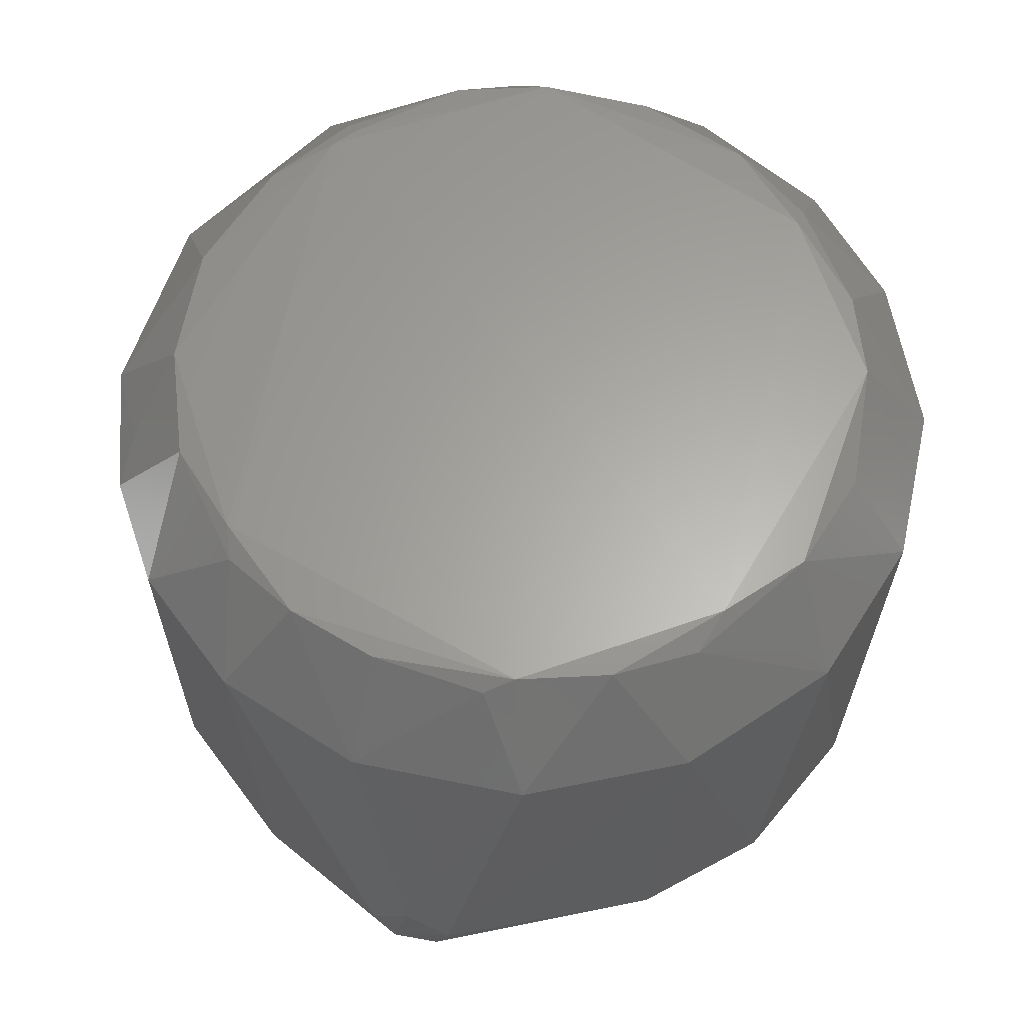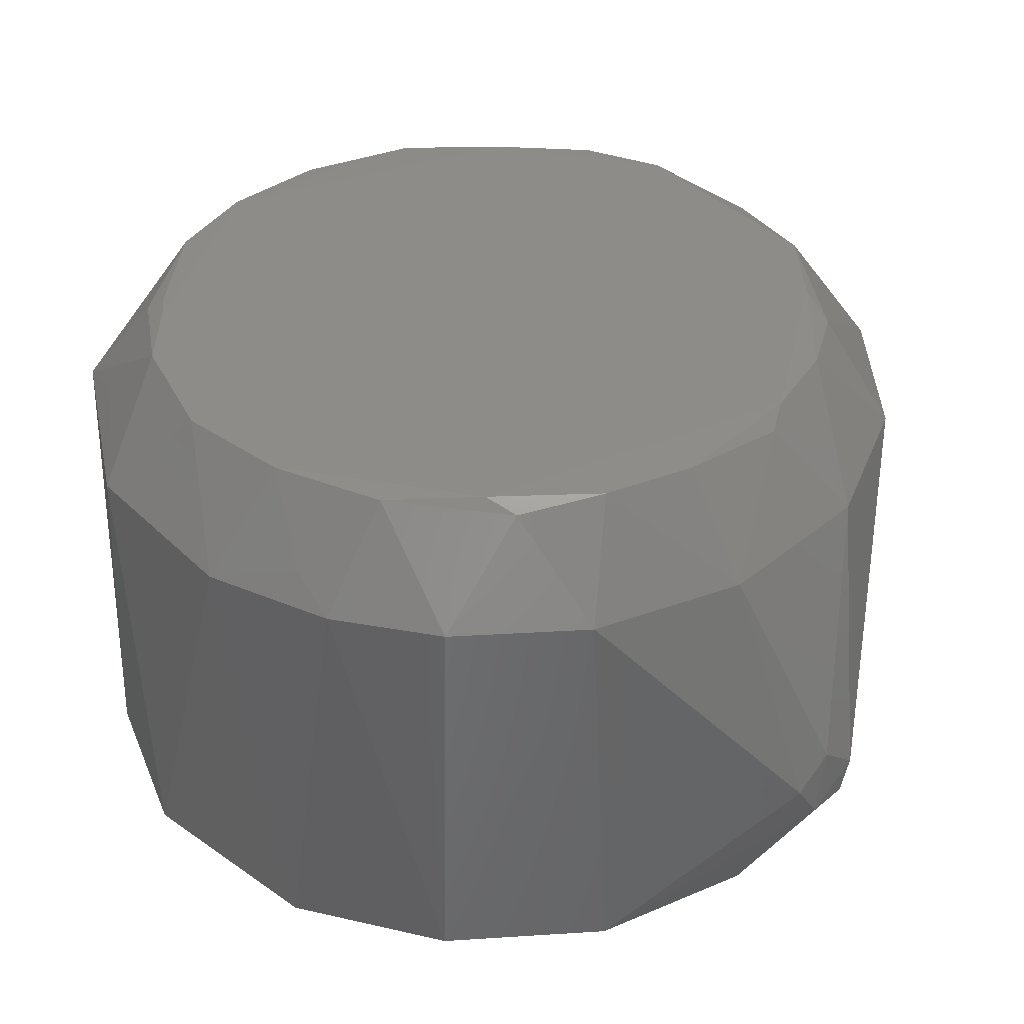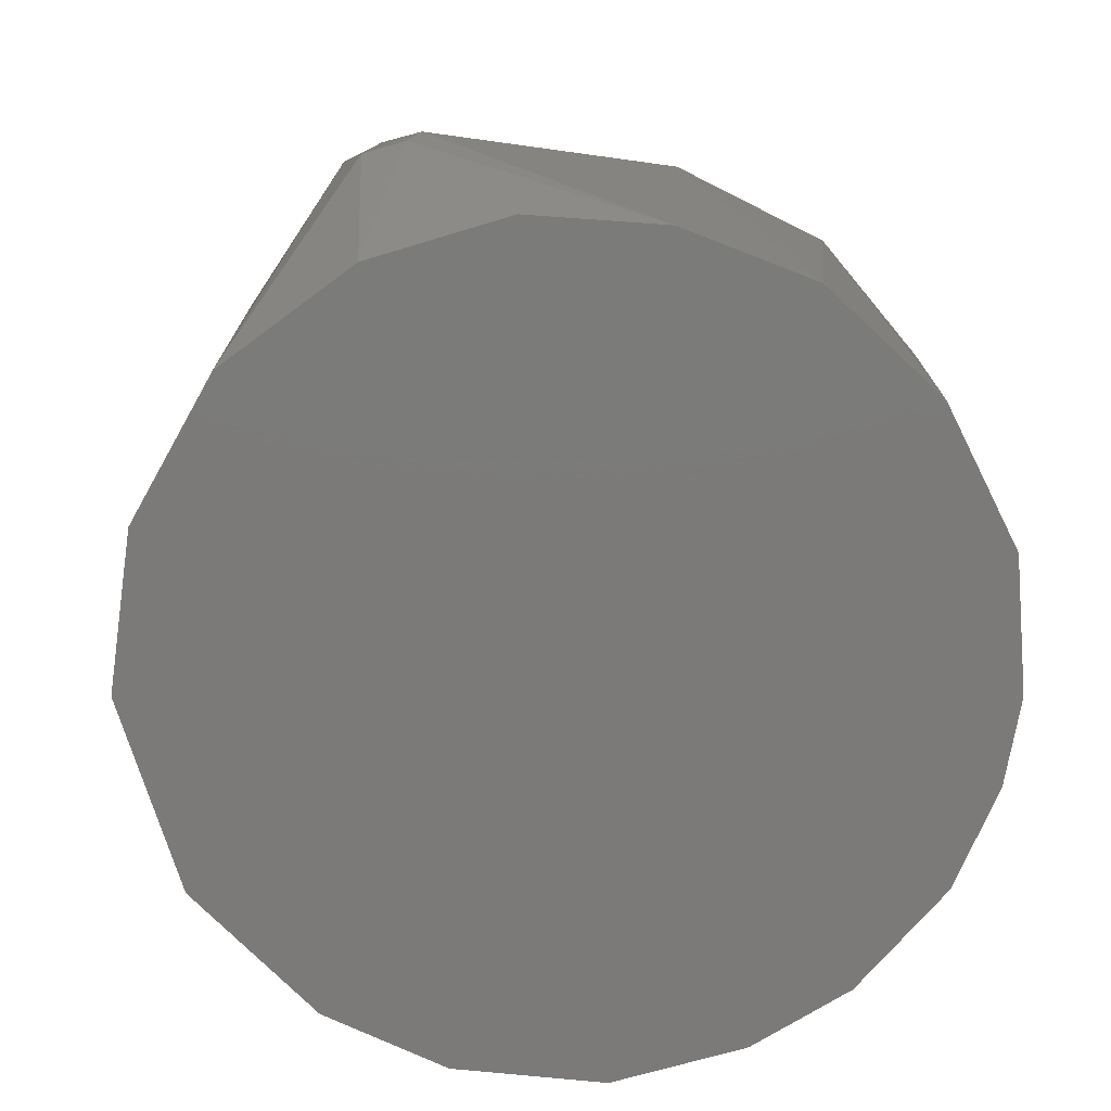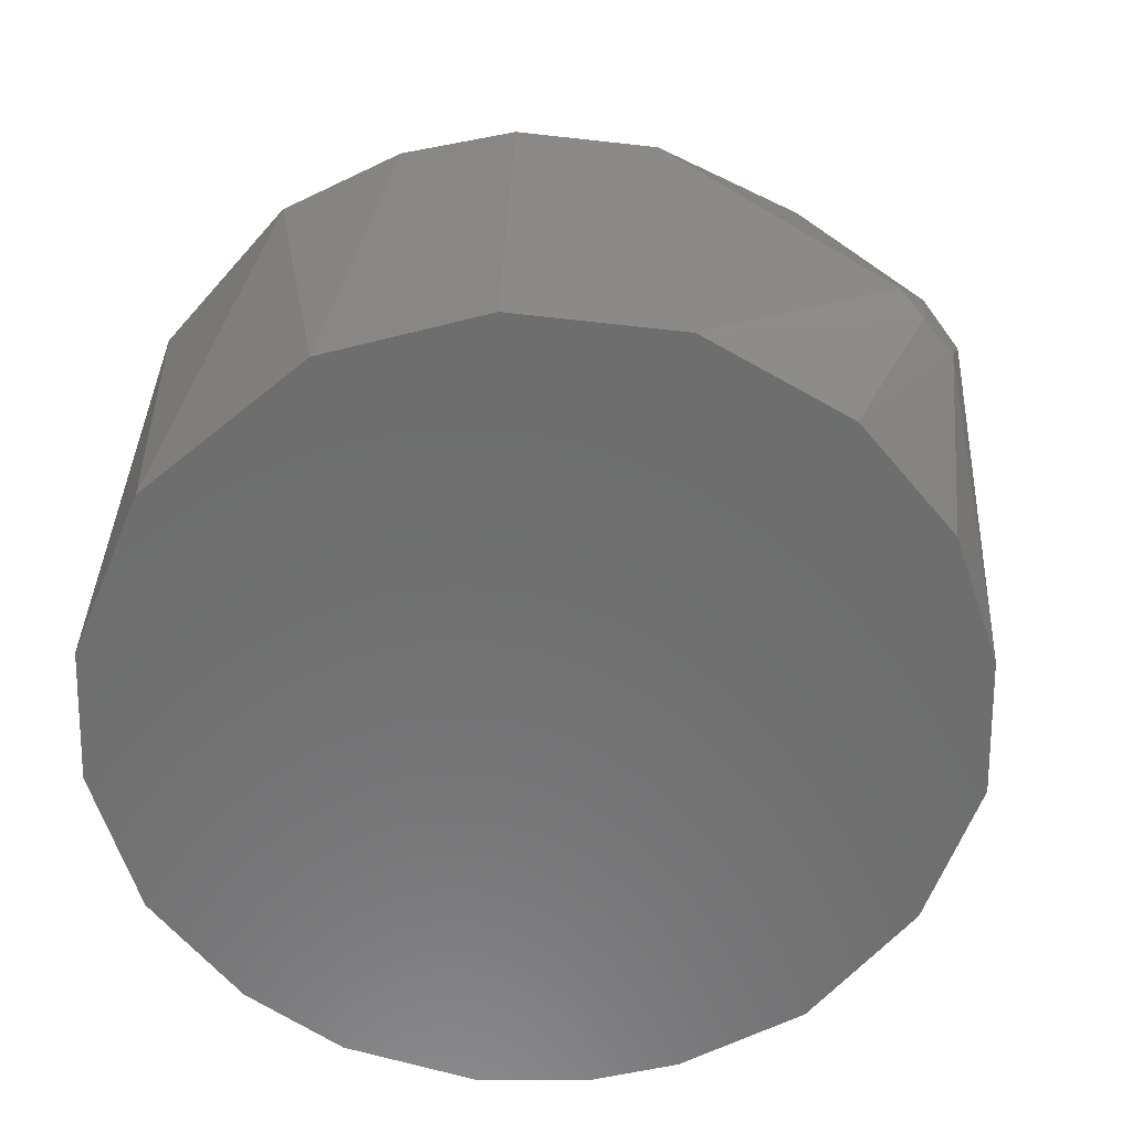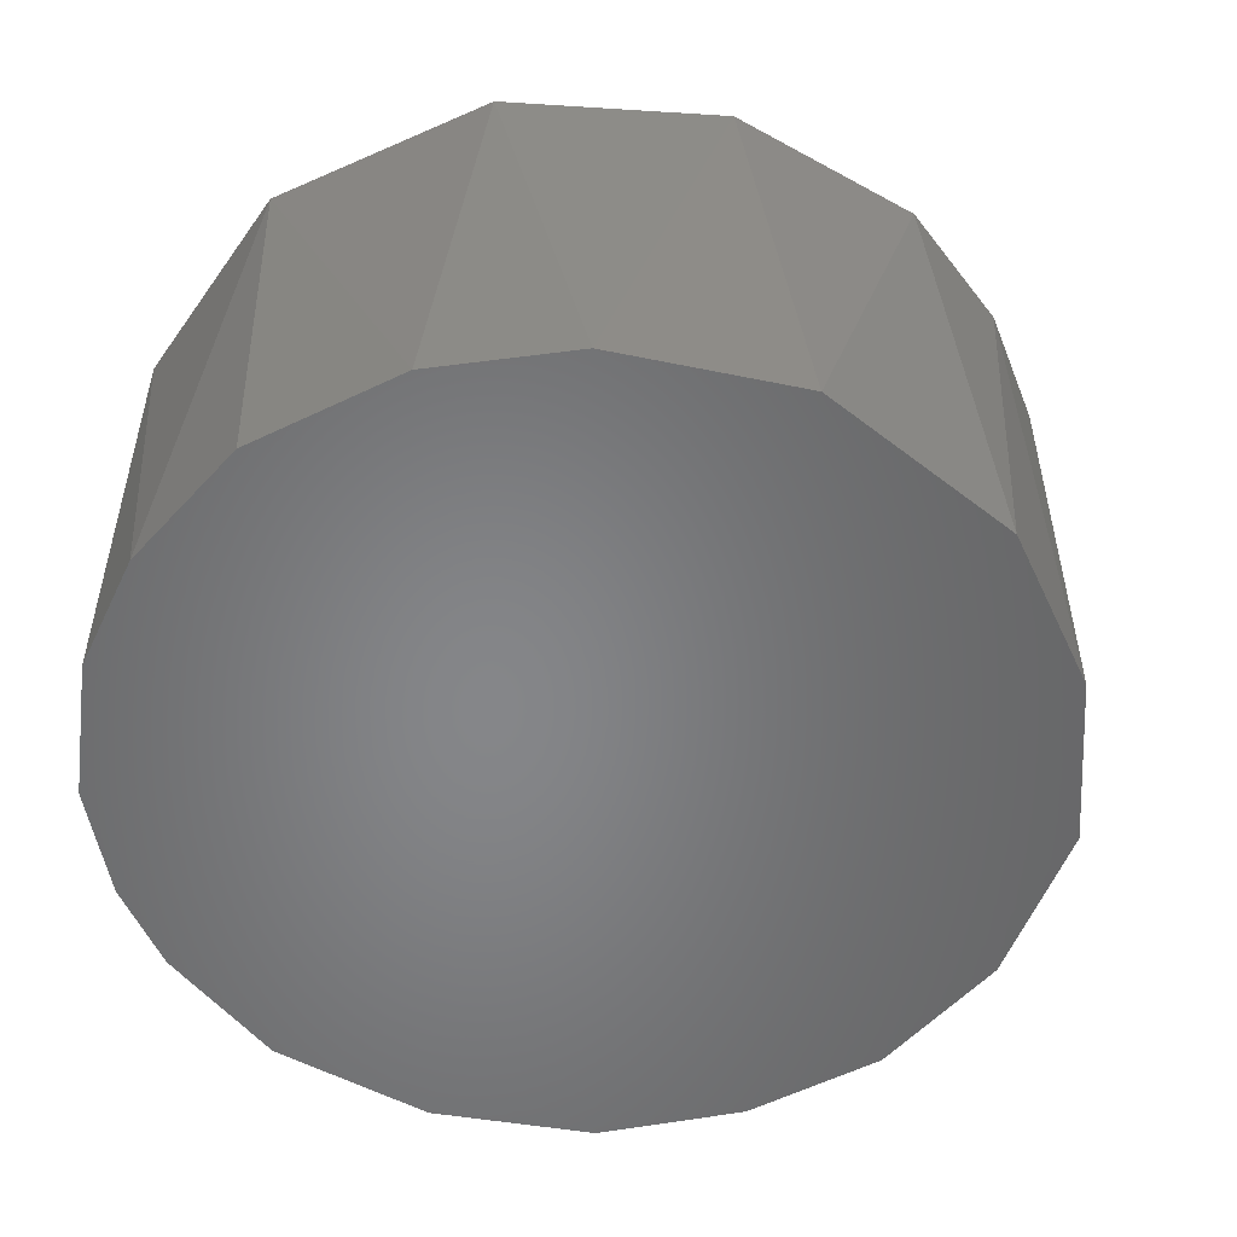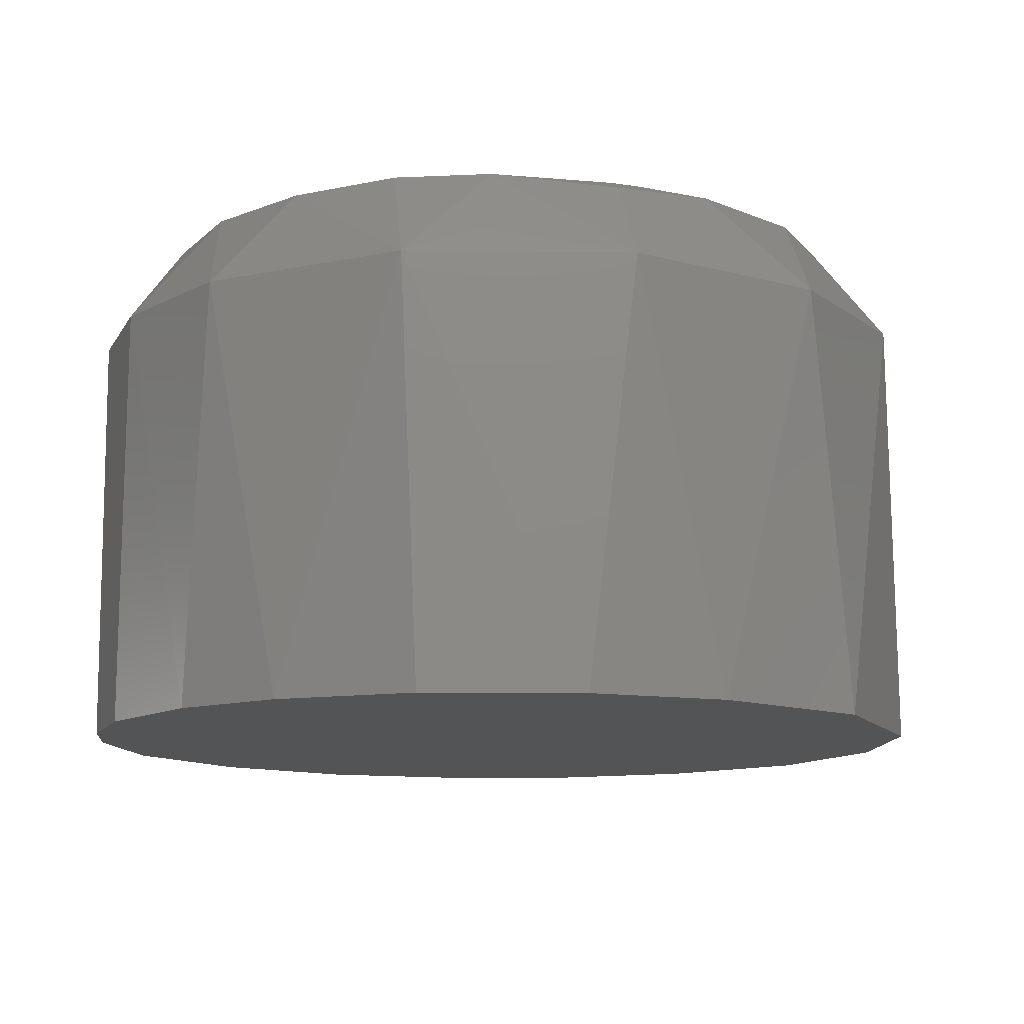
<metadata>
{"format":"stl","ext":"stl","renderer":"f3d","projection":"perspective","resolution":1024,"background":"white","views":[{"elev":62.9,"azim":13.4,"up":"+Y"},{"elev":37.3,"azim":-44.6,"up":"+Y"},{"elev":-73.8,"azim":20.7,"up":"+Y"},{"elev":-59.6,"azim":-46.5,"up":"+Y"},{"elev":-53.1,"azim":-126.3,"up":"+Y"},{"elev":-11.6,"azim":-155.0,"up":"+Y"}]}
</metadata>
<code>
# stl→obj: 73 verts, 142 faces
v 0.03001 0.05315 0.02238
v -0.01766 0.05315 0.03289
v 0.03763 0.05315 -0.004105
v 0.03691 0.08998 -0.008682
v 0.03423 0.05315 -0.016
v 0.03717 0.08991 0.005356
v 0.002392 0.05315 -0.03804
v -0.008608 0.08987 -0.03756
v 0.0103 0.08981 -0.03692
v -0.02237 0.05315 -0.03084
v -0.02584 0.09007 -0.02816
v 0.02318 0.05315 -0.03022
v 0.02162 0.09875 -0.02153
v 0.02264 0.09896 0.01912
v 0.03061 0.09873 -0.007193
v 0.03106 0.08991 -0.02183
v 0.03613 0.05315 0.009998
v -0.03609 0.05315 0.01058
v -0.03721 0.05315 -0.00773
v -0.03748 0.08993 0.004081
v -0.03403 0.0899 0.01531
v -0.01909 0.08986 0.0319
v -0.006129 0.08997 0.03659
v -0.01346 0.09873 0.02761
v -0.0002648 0.07089 0.04326
v 0.008974 0.08995 0.03611
v -0.003541 0.06824 0.04313
v -0.00157 0.06509 0.04352
v -0.02013 0.09792 0.02381
v -0.02858 0.08991 0.02394
v -0.03583 0.08987 -0.0126
v -0.01362 0.09243 -0.03327
v 0.03256 0.08978 0.01866
v 0.02227 0.08984 0.02985
v 0.01462 0.09866 0.02704
v 0.006726 0.09891 0.02945
v -0.003585 0.05315 0.03688
v 0.009478 0.05315 0.03596
v 0.02066 0.05315 0.0308
v 0.0125 0.05315 -0.03607
v 0.02844 0.09869 0.01282
v 0.03526 0.09241 -0.002959
v 0.02264 0.08991 -0.03063
v 0.028 0.09864 -0.01445
v 0.03011 0.05315 -0.023
v 0.003528 0.06762 0.04321
v -0.005608 0.09865 0.03012
v -0.02902 0.05315 0.02341
v -0.02839 0.0924 -0.02146
v -0.03086 0.05315 -0.02211
v -0.004644 0.09878 -0.03137
v -0.02277 0.09888 -0.02005
v -0.02105 0.09886 0.02105
v -0.007023 0.05315 -0.03652
v -0.01093 0.05315 -0.03552
v -0.01471 0.05315 -0.03411
v 0.02124 0.09784 0.02296
v 0.03147 0.09778 0.00363
v 0.02194 0.09788 -0.02337
v 0.002387 0.06477 0.04321
v 0.004241 0.09788 0.03086
v -0.02214 0.09788 -0.02317
v -0.01283 0.09859 -0.02914
v -0.03066 0.09866 0.005446
v -0.01004 0.05315 -0.03696
v 0.03014 0.0924 0.0185
v 0.01498 0.09862 -0.02798
v -0.02096 0.09881 -0.02219
v -0.0312 0.09845 -0.005159
v -0.03353 0.09242 0.01125
v -0.02728 0.0985 0.0149
v 0.005054 0.09853 -0.03152
v -0.0274 0.09849 -0.01562
f 1 2 3
f 4 3 5
f 4 6 3
f 7 8 9
f 8 10 11
f 2 12 3
f 13 14 15
f 5 16 4
f 3 17 1
f 6 17 3
f 2 18 19
f 19 18 20
f 21 20 18
f 22 23 24
f 23 25 26
f 27 2 28
f 2 27 22
f 25 27 28
f 23 22 27
f 23 27 25
f 22 24 29
f 22 29 30
f 31 19 20
f 8 11 32
f 1 33 34
f 17 33 1
f 17 6 33
f 35 36 26
f 34 35 26
f 36 35 14
f 2 37 28
f 38 37 2
f 1 39 2
f 39 38 2
f 34 39 1
f 9 40 7
f 2 7 40
f 2 40 12
f 15 14 41
f 41 33 6
f 4 42 6
f 15 42 4
f 9 43 40
f 40 43 12
f 15 44 13
f 4 44 15
f 16 44 4
f 16 5 45
f 5 3 45
f 12 45 3
f 43 45 12
f 43 16 45
f 34 26 46
f 25 46 26
f 39 34 46
f 28 46 25
f 24 47 36
f 23 47 24
f 18 48 21
f 30 21 48
f 48 18 2
f 22 48 2
f 30 48 22
f 31 49 11
f 10 50 11
f 31 11 50
f 31 50 19
f 50 2 19
f 2 50 10
f 13 51 14
f 51 52 14
f 36 53 24
f 29 24 53
f 14 53 36
f 52 53 14
f 2 54 7
f 55 54 2
f 10 56 2
f 56 55 2
f 33 57 34
f 35 57 14
f 35 34 57
f 41 14 57
f 6 58 41
f 41 58 15
f 42 58 6
f 58 42 15
f 43 59 16
f 44 59 13
f 44 16 59
f 28 60 46
f 37 60 28
f 37 38 60
f 39 60 38
f 46 60 39
f 23 26 61
f 61 47 23
f 36 61 26
f 47 61 36
f 62 63 11
f 32 11 63
f 32 63 8
f 8 63 51
f 64 53 52
f 56 65 55
f 65 54 55
f 8 65 10
f 65 56 10
f 7 65 8
f 54 65 7
f 41 66 33
f 33 66 57
f 57 66 41
f 51 13 67
f 59 67 13
f 43 67 59
f 9 67 43
f 51 68 52
f 63 68 51
f 52 68 62
f 62 68 63
f 20 69 31
f 64 69 20
f 52 69 64
f 21 70 20
f 20 70 64
f 64 71 53
f 30 71 21
f 71 70 21
f 70 71 64
f 29 71 30
f 53 71 29
f 67 72 51
f 72 67 9
f 8 72 9
f 51 72 8
f 69 73 31
f 49 31 73
f 73 52 62
f 52 73 69
f 62 11 73
f 49 73 11

</code>
